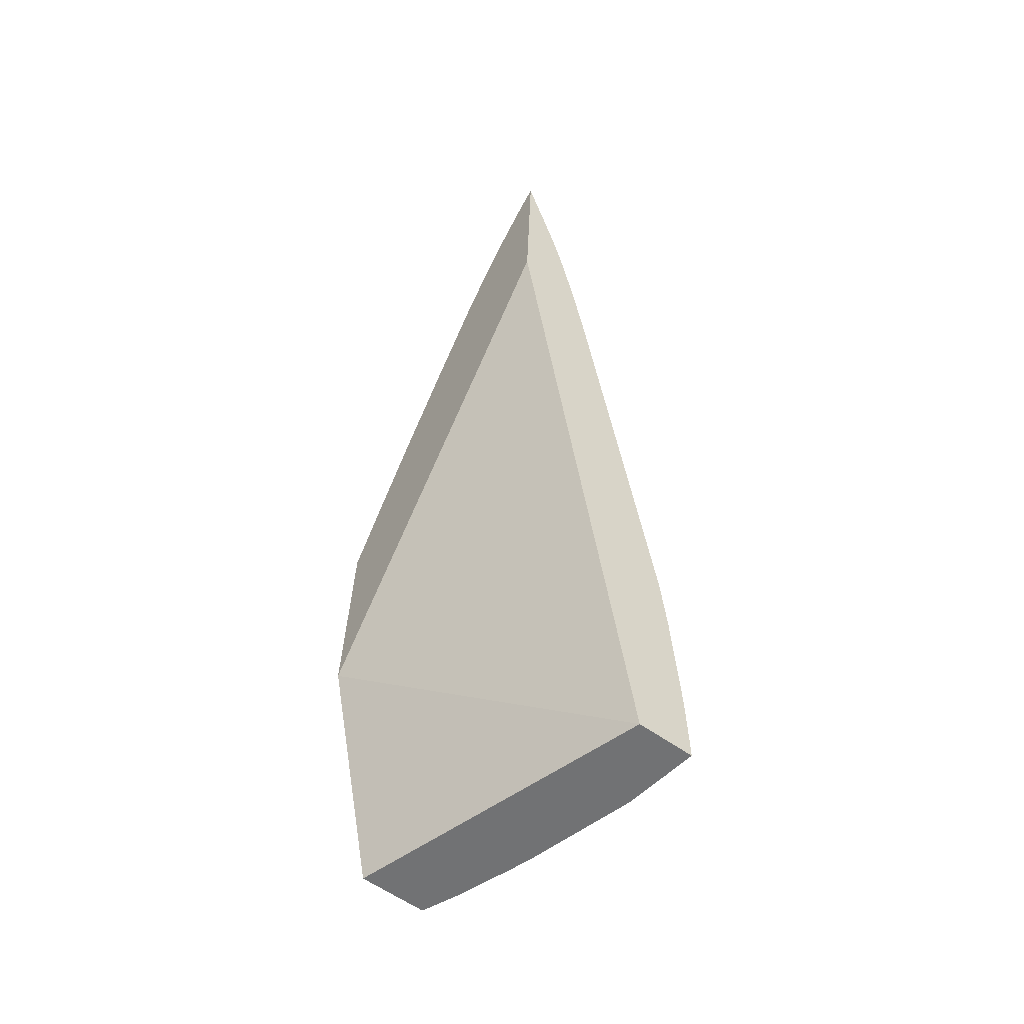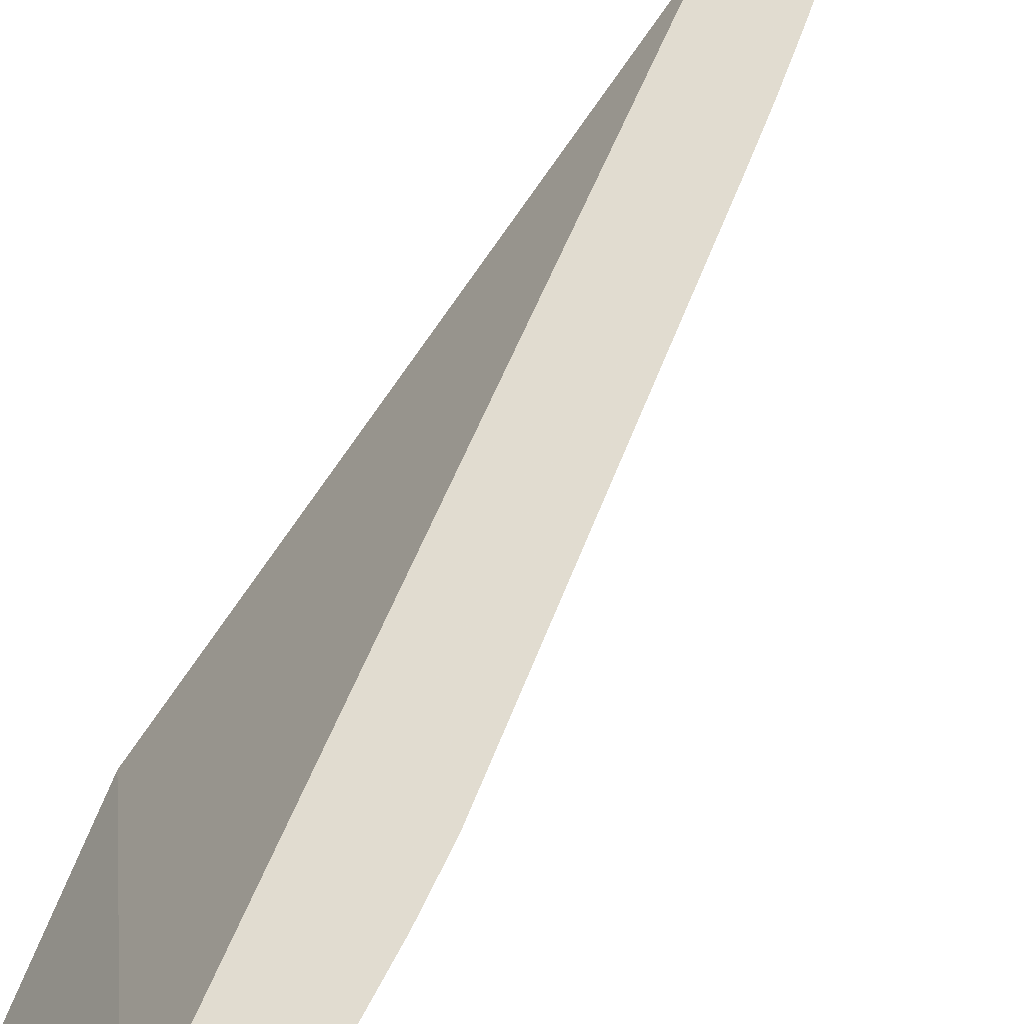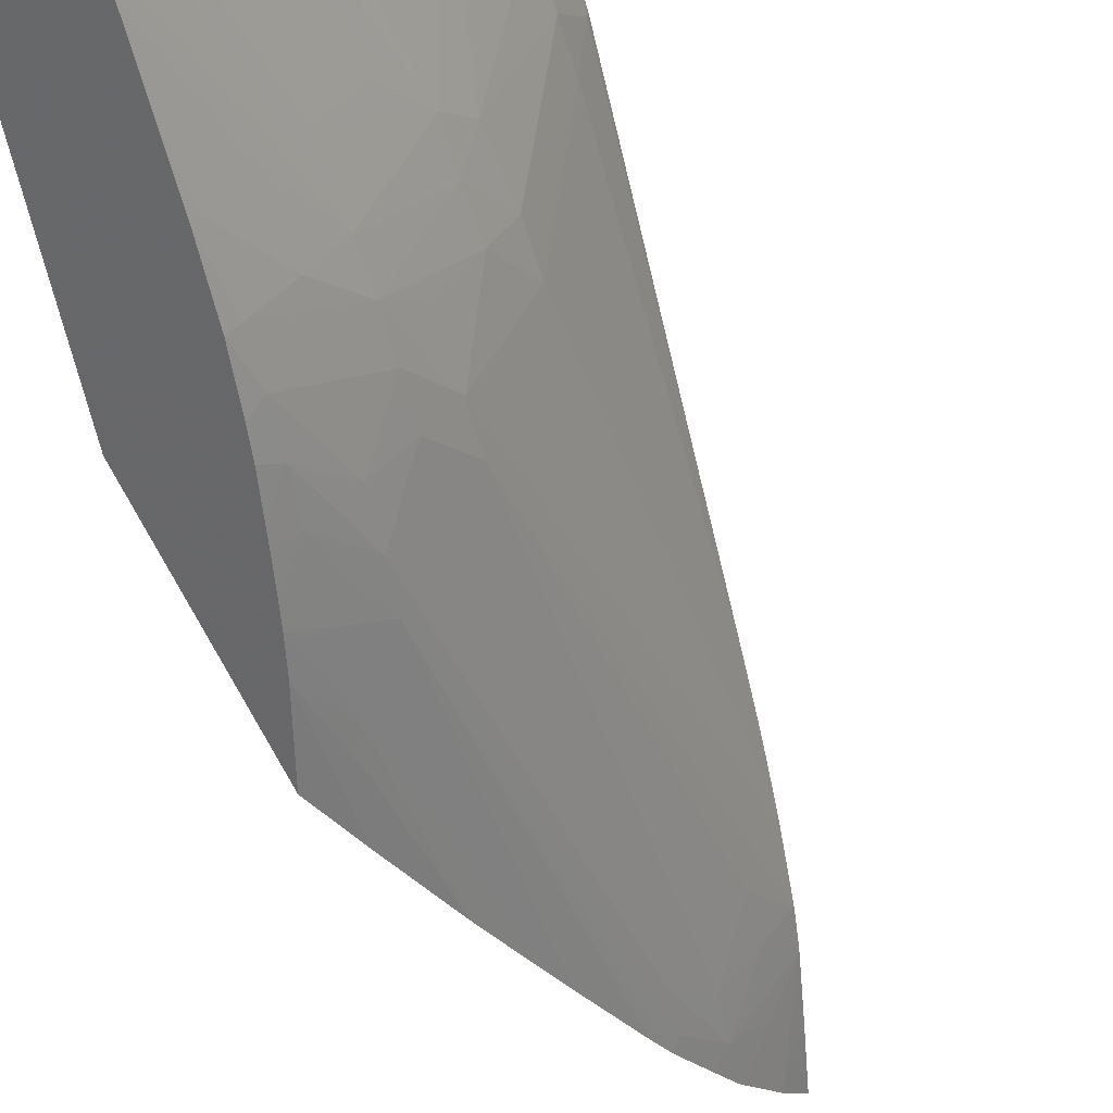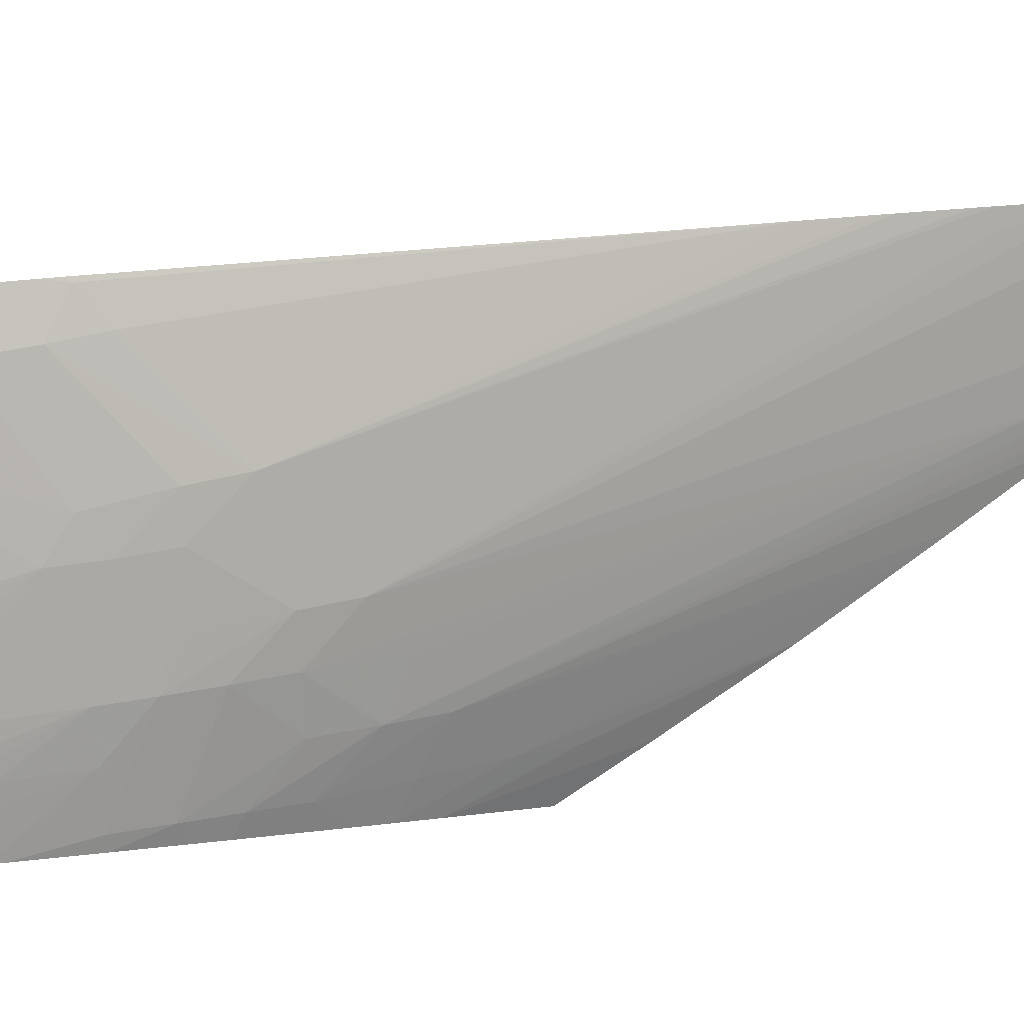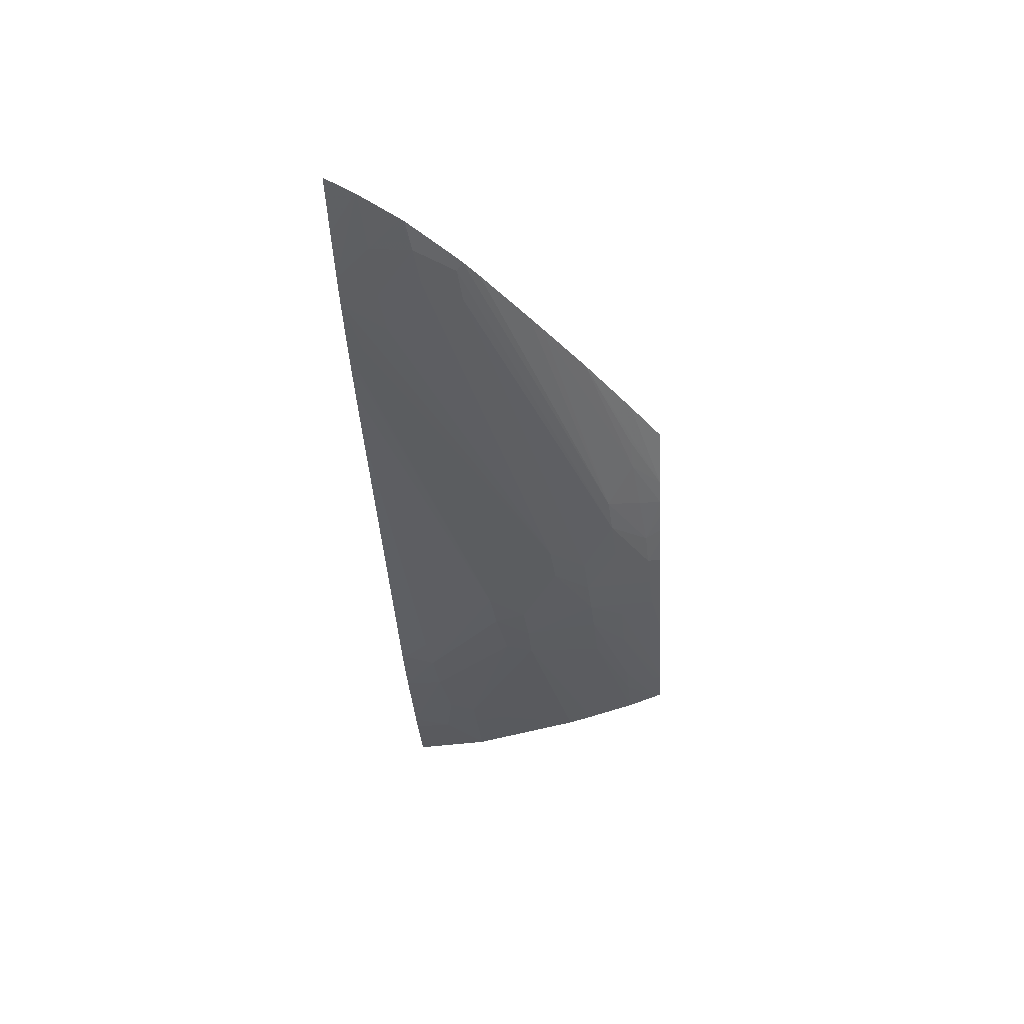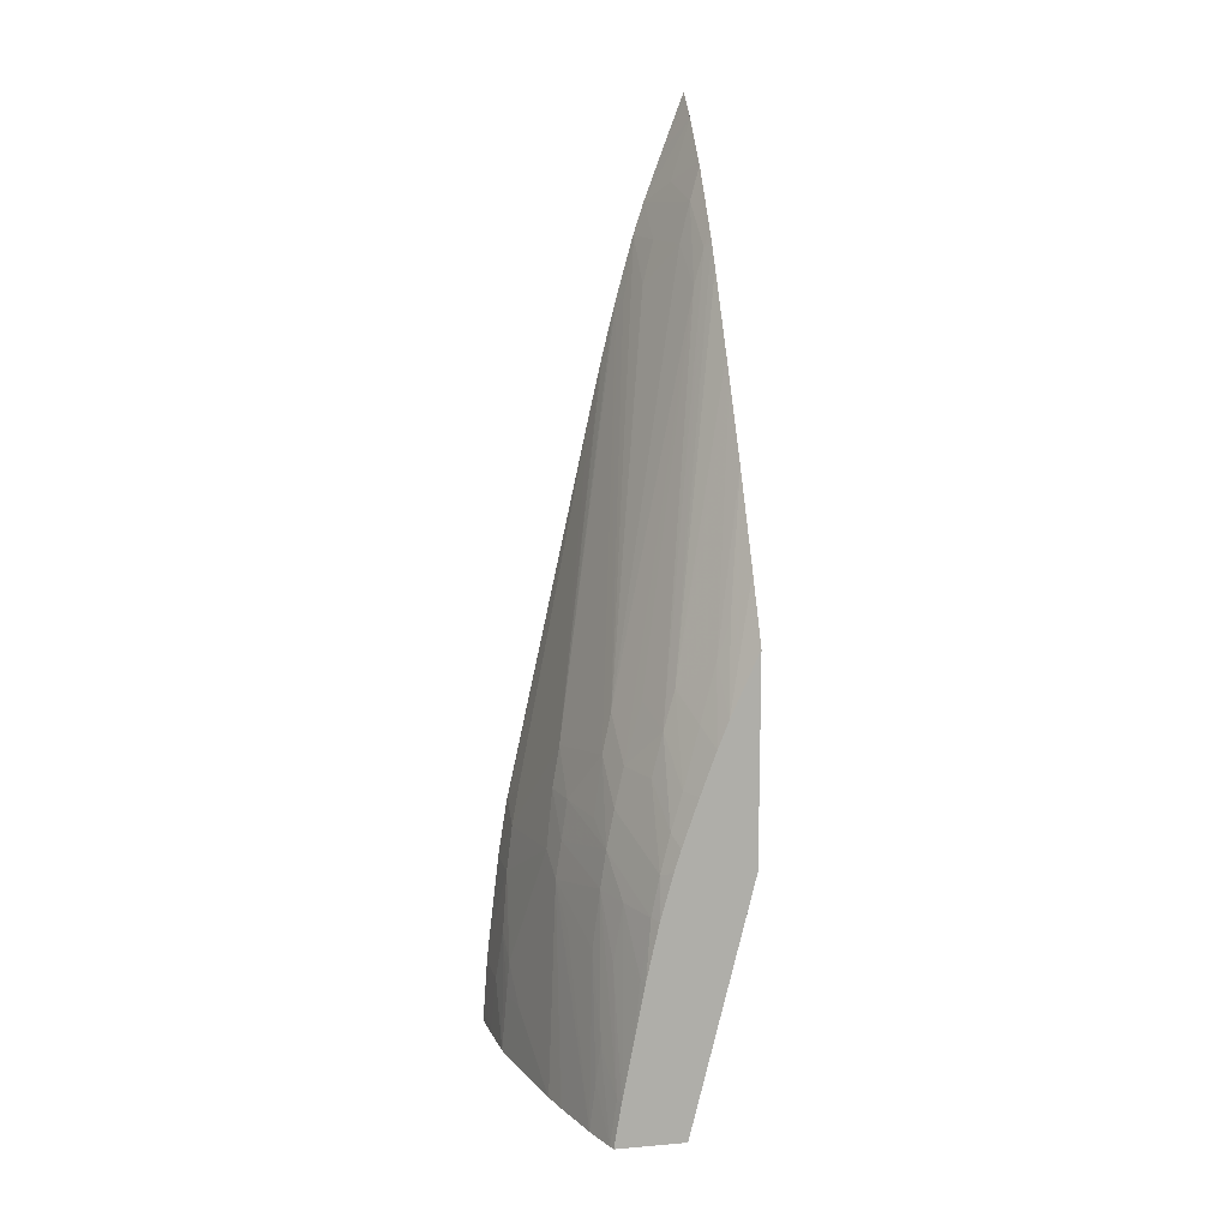
<metadata>
{"format":"obj","ext":"obj","renderer":"f3d","projection":"perspective","resolution":1024,"background":"white","views":[{"elev":-59.3,"azim":-19.2,"up":"+Y"},{"elev":55.3,"azim":33.3,"up":"+Z"},{"elev":-65.9,"azim":24.3,"up":"+Z"},{"elev":-20.2,"azim":95.1,"up":"+Z"},{"elev":63.0,"azim":109.3,"up":"+Y"},{"elev":16.5,"azim":-173.6,"up":"+Y"}]}
</metadata>
<code>
v 0.02524 0.08848 0.01903
v 0.02528 0.08836 0.01901
v 0.02521 0.08842 0.01895
v 0.02521 0.08504 0.01879
v 0.02557 0.08754 0.01885
v 0.02518 0.08835 0.01886
v 0.02352 0.07725 0.01316
v 0.02749 0.07257 0.01718
v 0.02509 0.0881 0.01856
v 0.0251 0.08811 0.01857
v 0.02586 0.08673 0.0187
v 0.0245 0.07291 0.01254
v 0.02355 0.08072 0.0134
v 0.02847 0.07259 0.01687
v 0.02538 0.0871 0.01831
v 0.02509 0.08809 0.01854
v 0.02501 0.08685 0.01769
v 0.02597 0.08637 0.01864
v 0.02564 0.08619 0.01811
v 0.02562 0.07293 0.01218
v 0.02373 0.08174 0.01401
v 0.02399 0.07966 0.01318
v 0.02824 0.07263 0.01635
v 0.02846 0.07272 0.01688
v 0.02489 0.08746 0.01791
v 0.02477 0.087 0.01752
v 0.02487 0.0874 0.01785
v 0.02516 0.08619 0.01751
v 0.02487 0.08561 0.01688
v 0.02473 0.08619 0.01703
v 0.02602 0.08619 0.01861
v 0.02601 0.08619 0.01859
v 0.02579 0.08546 0.01791
v 0.02569 0.07292 0.01226
v 0.02561 0.07304 0.0122
v 0.02399 0.08317 0.01488
v 0.02404 0.08103 0.01388
v 0.02423 0.08042 0.01373
v 0.02416 0.07921 0.0131
v 0.02824 0.07272 0.01635
v 0.02793 0.07268 0.01564
v 0.02844 0.07305 0.01691
v 0.02465 0.08649 0.01711
v 0.02596 0.07915 0.01481
v 0.02568 0.0785 0.01417
v 0.02543 0.07951 0.0144
v 0.02504 0.07922 0.01383
v 0.02488 0.07986 0.01399
v 0.02461 0.08632 0.01697
v 0.02603 0.08615 0.01861
v 0.02628 0.08519 0.01846
v 0.02614 0.08518 0.01825
v 0.02607 0.07289 0.01274
v 0.02559 0.07369 0.01238
v 0.02591 0.07429 0.01295
v 0.02598 0.07369 0.01286
v 0.02551 0.07369 0.01227
v 0.02421 0.08434 0.01565
v 0.02445 0.07947 0.01345
v 0.02468 0.0785 0.01318
v 0.02429 0.07886 0.01303
v 0.02814 0.07369 0.01635
v 0.02688 0.0728 0.01389
v 0.02758 0.07369 0.01529
v 0.02786 0.07369 0.01577
v 0.028 0.07459 0.0163
v 0.0284 0.07369 0.01697
v 0.02608 0.0785 0.01465
v 0.02582 0.07783 0.01402
v 0.0252 0.0785 0.01366
v 0.02485 0.07787 0.01305
v 0.02428 0.0847 0.01588
v 0.02453 0.08593 0.0167
v 0.02633 0.08499 0.01843
v 0.02692 0.07822 0.01575
v 0.0266 0.07283 0.01349
v 0.02612 0.07561 0.01363
v 0.0266 0.07561 0.0143
v 0.02687 0.07623 0.01487
v 0.02574 0.07561 0.01315
v 0.02601 0.07657 0.01378
v 0.02548 0.07383 0.01229
v 0.0245 0.0782 0.01292
v 0.02441 0.0785 0.01297
v 0.02837 0.07401 0.017
v 0.02663 0.07283 0.01353
v 0.02782 0.07424 0.01585
v 0.02795 0.07561 0.01654
v 0.0267 0.07753 0.0151
v 0.02618 0.07752 0.01437
v 0.02593 0.07719 0.01389
v 0.02512 0.07657 0.01279
v 0.025 0.07723 0.01291
v 0.02467 0.0777 0.01283
v 0.02477 0.07732 0.01277
v 0.0265 0.08423 0.01832
v 0.02778 0.07702 0.01685
v 0.02788 0.07638 0.01669
v 0.02702 0.07753 0.01558
v 0.02654 0.08405 0.0183
v 0.0267 0.0833 0.01819
v 0.02679 0.07687 0.01497
v 0.02708 0.07656 0.01533
v 0.0256 0.07657 0.0133
v 0.02534 0.07464 0.01239
v 0.0282 0.07561 0.01716
v 0.02497 0.07657 0.01265
v 0.02526 0.07561 0.01261
v 0.02517 0.07561 0.01252
v 0.02803 0.07665 0.01723
v 0.02818 0.07577 0.01718
v 0.02805 0.07664 0.01729
v 0.02806 0.0766 0.01728
v 0.0281 0.07636 0.01725
f 1 2 3
f 1 3 6
f 1 6 10
f 1 10 9
f 1 9 16
f 1 16 25
f 1 25 27
f 1 27 26
f 1 26 43
f 1 43 49
f 1 49 73
f 1 73 72
f 1 72 58
f 1 58 36
f 1 36 21
f 1 21 13
f 1 13 7
f 1 7 4
f 1 4 8
f 1 8 14
f 1 14 24
f 1 24 42
f 1 42 67
f 1 67 85
f 1 85 106
f 1 106 111
f 1 111 114
f 1 114 113
f 1 113 112
f 1 112 101
f 1 101 100
f 1 100 96
f 1 96 74
f 1 74 51
f 1 51 50
f 1 50 31
f 1 31 18
f 1 18 11
f 1 11 5
f 1 5 2
f 2 5 3
f 3 5 6
f 4 7 8
f 5 9 10
f 5 10 6
f 5 11 9
f 7 12 8
f 7 13 22
f 7 22 39
f 7 39 61
f 7 61 84
f 7 84 83
f 7 83 94
f 7 94 95
f 7 95 107
f 7 107 109
f 7 109 105
f 7 105 82
f 7 82 57
f 7 57 35
f 7 35 20
f 7 20 12
f 8 12 20
f 8 20 34
f 8 34 53
f 8 53 76
f 8 76 86
f 8 86 63
f 8 63 41
f 8 41 23
f 8 23 14
f 9 11 15
f 9 15 16
f 11 17 15
f 11 18 19
f 11 19 17
f 13 21 22
f 14 23 24
f 15 17 25
f 15 25 16
f 17 26 27
f 17 27 25
f 17 19 28
f 17 28 29
f 17 29 30
f 17 30 26
f 18 31 32
f 18 32 19
f 19 32 33
f 19 33 28
f 20 35 34
f 21 36 22
f 22 36 37
f 22 37 38
f 22 38 39
f 23 40 24
f 23 41 40
f 24 40 42
f 26 30 43
f 28 33 44
f 28 44 29
f 29 44 45
f 29 45 46
f 29 46 47
f 29 47 30
f 30 47 48
f 30 48 49
f 30 49 43
f 31 50 32
f 32 50 51
f 32 51 52
f 32 52 44
f 32 44 33
f 34 35 54
f 34 54 55
f 34 55 56
f 34 56 53
f 35 57 54
f 36 58 38
f 36 38 37
f 38 48 59
f 38 59 39
f 38 58 48
f 39 59 60
f 39 60 61
f 40 41 62
f 40 62 42
f 41 63 64
f 41 64 65
f 41 65 66
f 41 66 62
f 42 62 67
f 44 52 51
f 44 51 68
f 44 68 45
f 45 68 69
f 45 69 70
f 45 70 47
f 45 47 46
f 47 70 71
f 47 71 60
f 47 60 48
f 48 60 59
f 48 58 72
f 48 72 73
f 48 73 49
f 51 74 75
f 51 75 68
f 53 56 77
f 53 77 78
f 53 78 79
f 53 79 76
f 54 57 80
f 54 80 81
f 54 81 55
f 55 81 77
f 55 77 56
f 57 82 80
f 60 71 83
f 60 83 84
f 60 84 61
f 62 66 85
f 62 85 67
f 63 86 79
f 63 79 64
f 64 87 65
f 64 79 87
f 65 87 66
f 66 87 88
f 66 88 85
f 68 75 89
f 68 89 90
f 68 90 91
f 68 91 69
f 69 91 92
f 69 92 93
f 69 93 70
f 70 93 71
f 71 94 83
f 71 93 95
f 71 95 94
f 74 96 75
f 75 97 98
f 75 98 99
f 75 99 89
f 75 96 100
f 75 100 101
f 75 101 97
f 76 79 86
f 77 81 79
f 77 79 78
f 79 81 102
f 79 102 103
f 79 103 87
f 80 82 104
f 80 104 81
f 81 104 91
f 81 91 102
f 82 105 104
f 85 88 106
f 87 103 88
f 88 103 98
f 88 98 106
f 89 99 102
f 89 102 91
f 89 91 90
f 91 104 92
f 92 107 93
f 92 104 108
f 92 108 109
f 92 109 107
f 93 107 95
f 97 110 98
f 97 101 110
f 98 110 111
f 98 111 106
f 98 103 99
f 99 103 102
f 101 112 110
f 104 105 108
f 105 109 108
f 110 112 113
f 110 113 114
f 110 114 111

</code>
